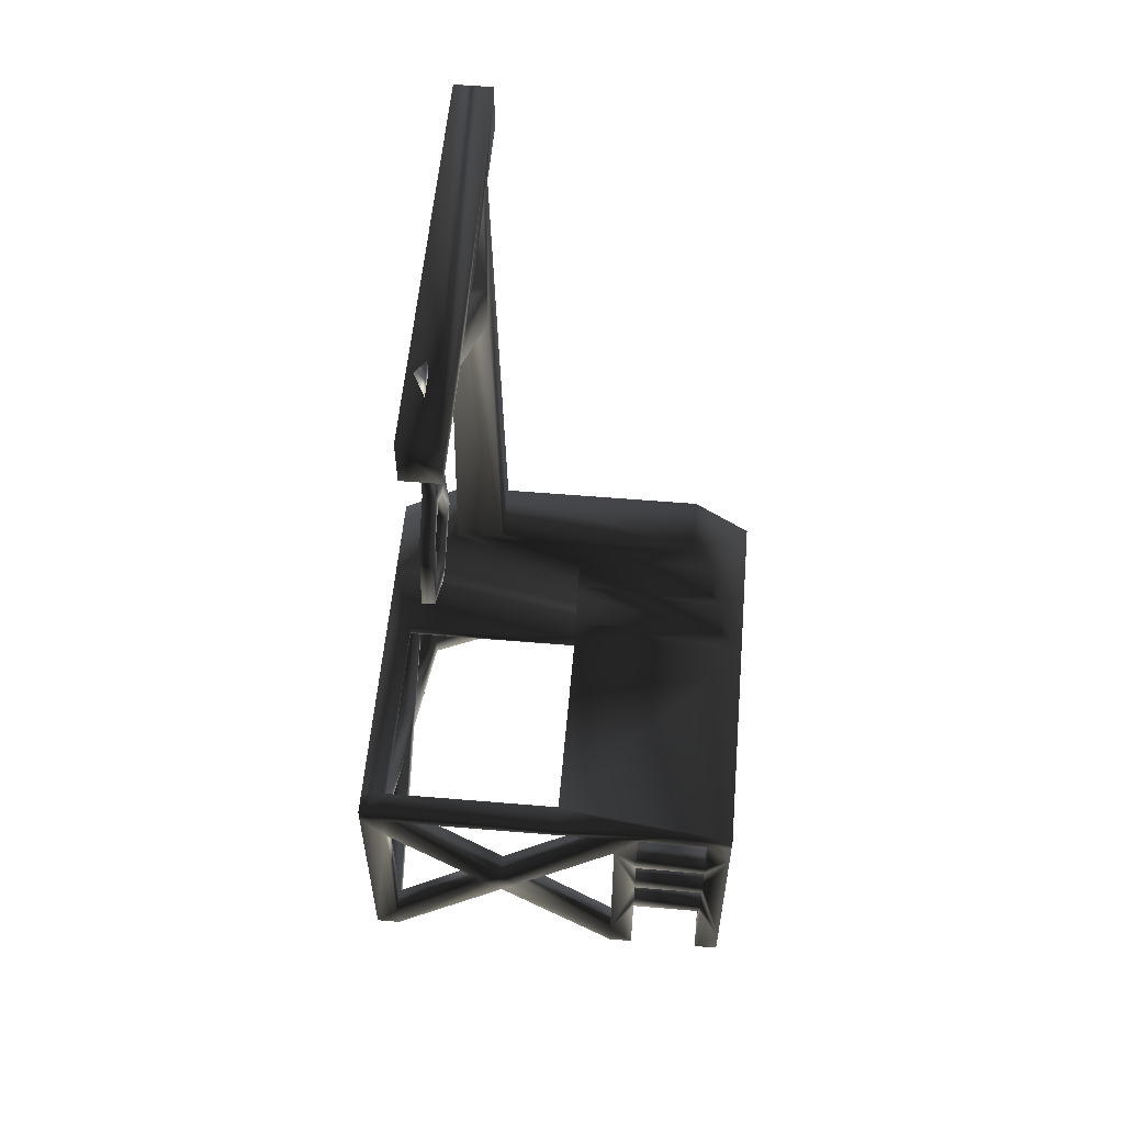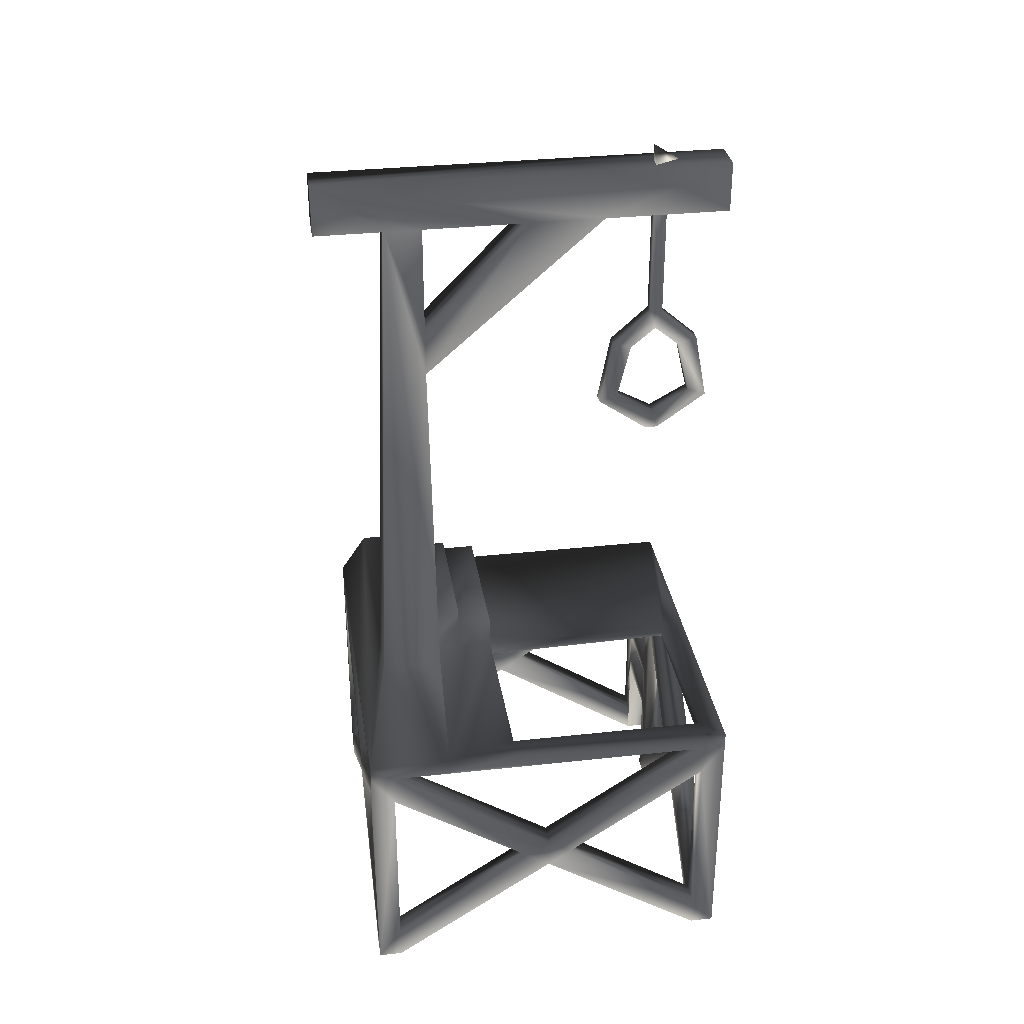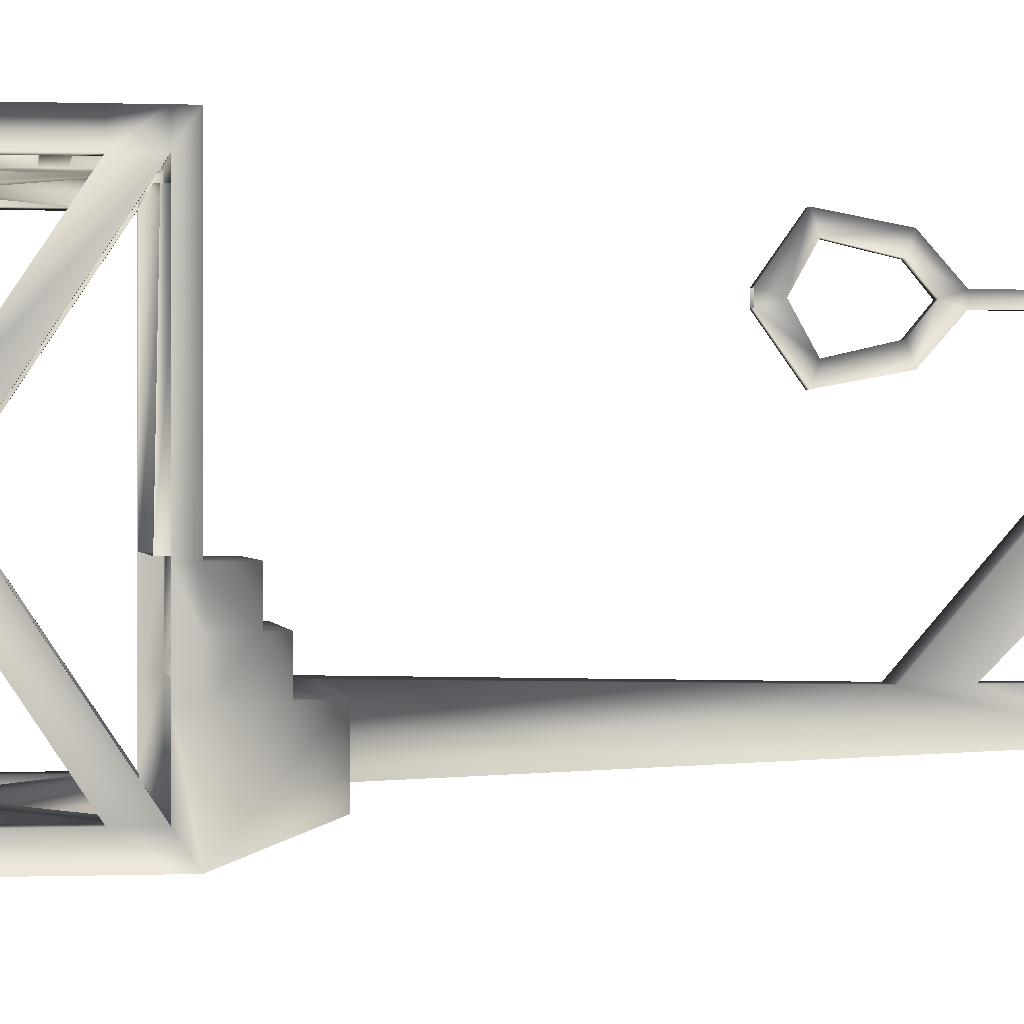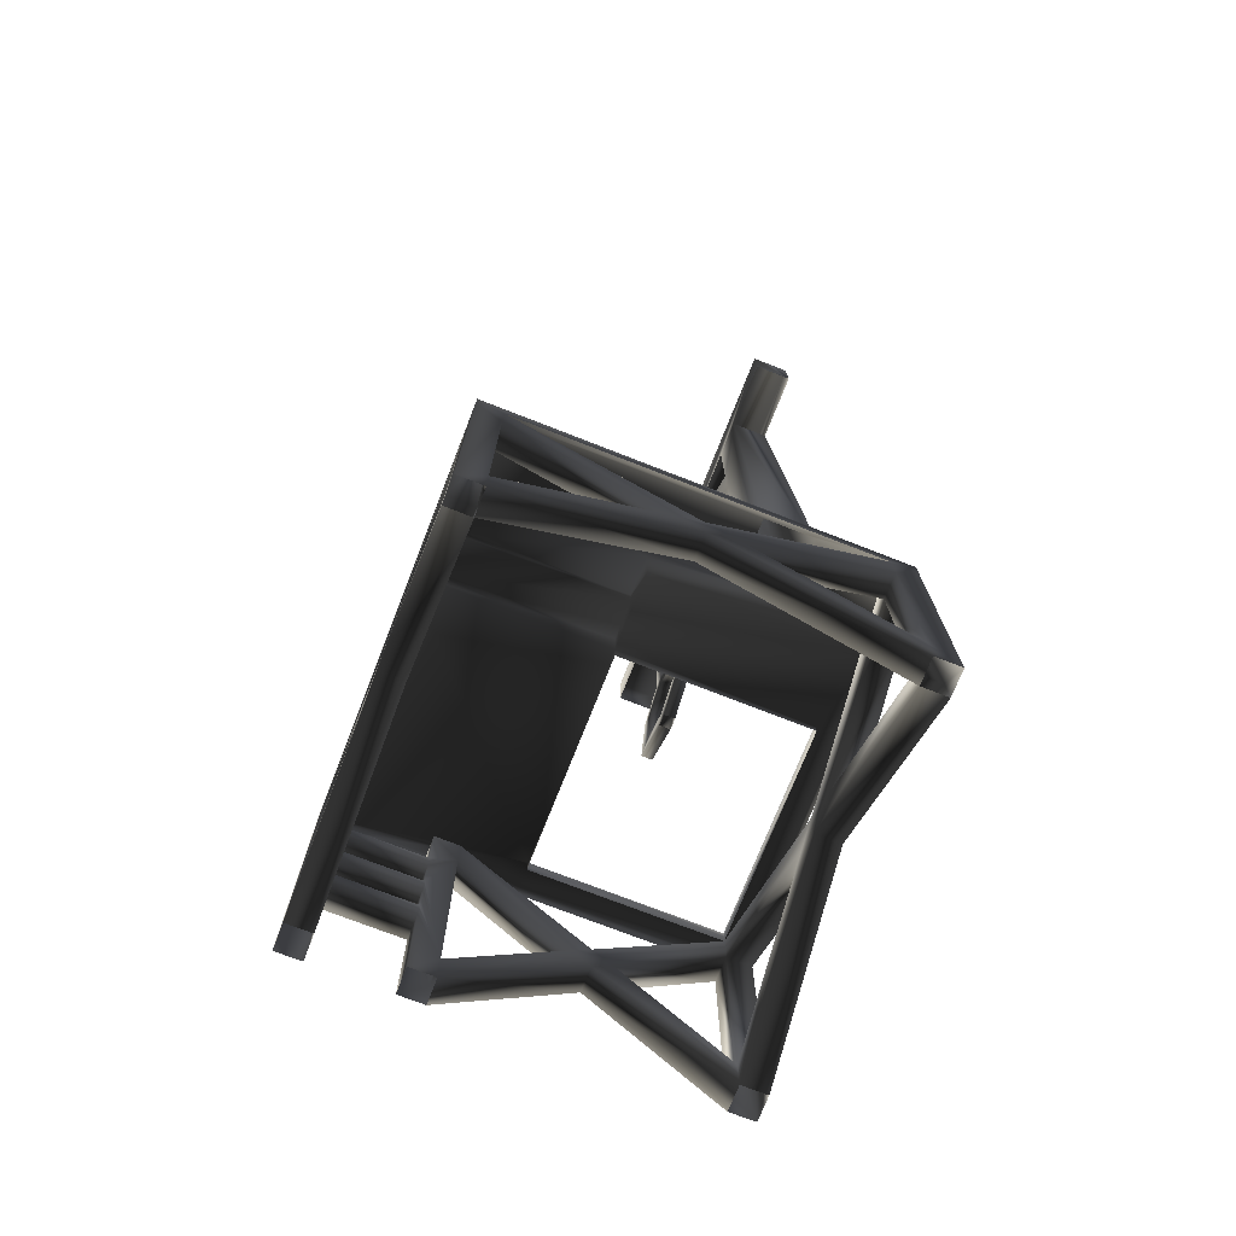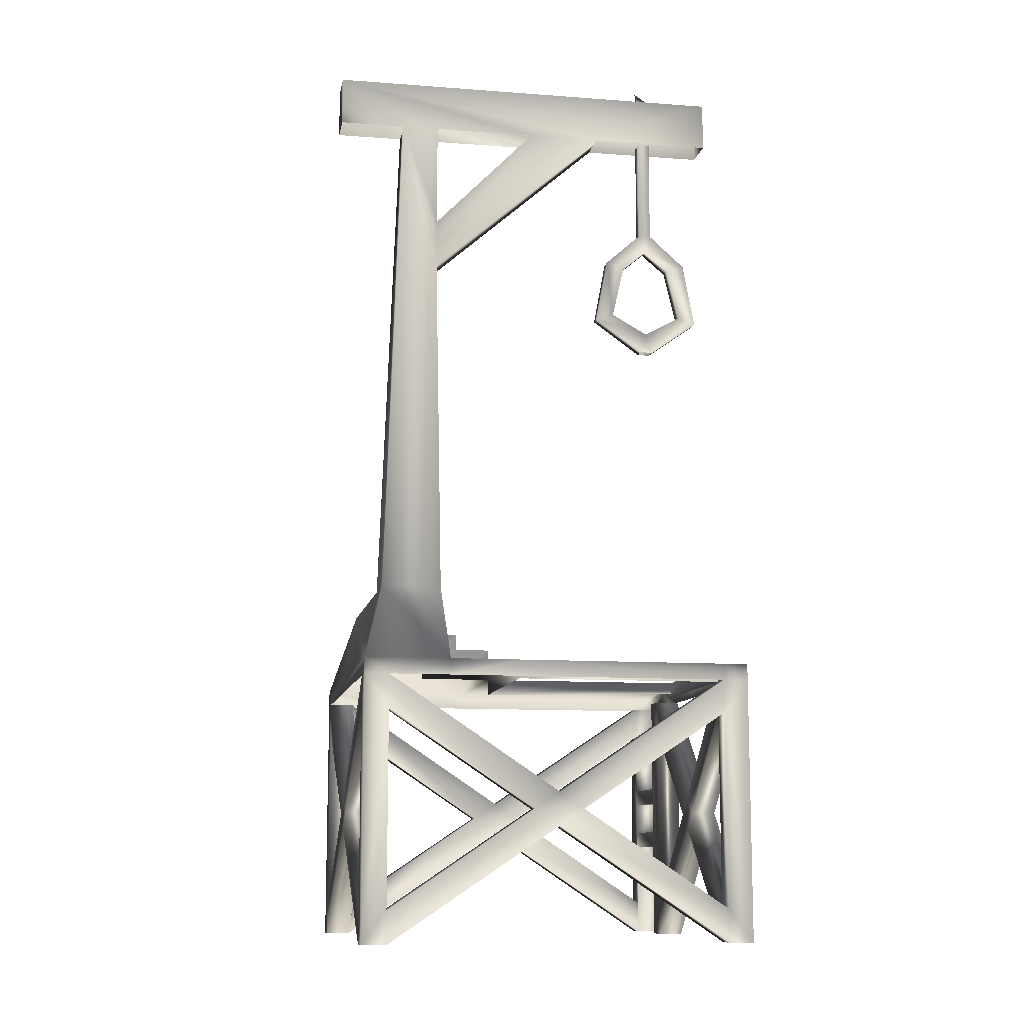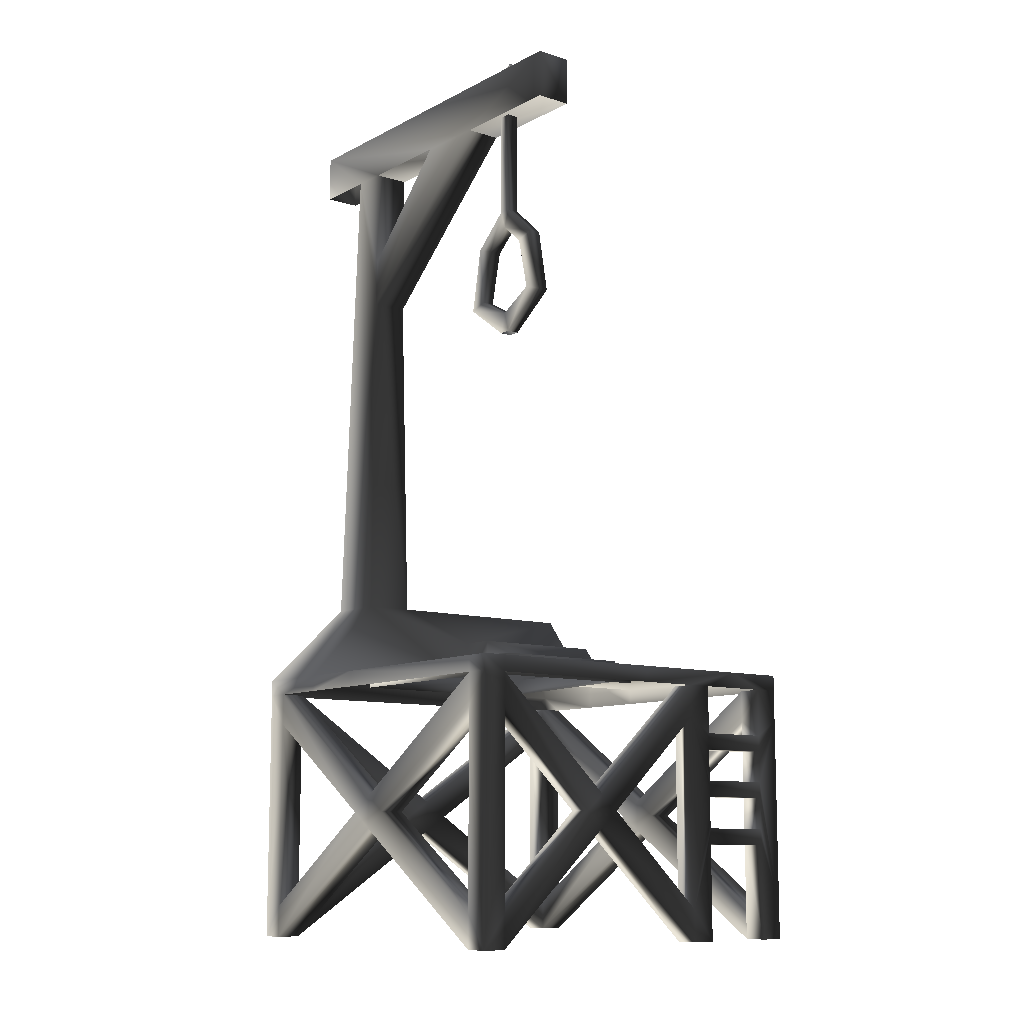
<metadata>
{"format":"obj","ext":"obj","renderer":"f3d","projection":"perspective","resolution":1024,"background":"white","views":[{"elev":56.6,"azim":5.0,"up":"+Y"},{"elev":32.4,"azim":-98.7,"up":"+Y"},{"elev":0.2,"azim":81.7,"up":"+Z"},{"elev":-73.6,"azim":158.6,"up":"+Y"},{"elev":-10.8,"azim":-100.5,"up":"+Y"},{"elev":-10.2,"azim":-38.0,"up":"+Y"}]}
</metadata>
<code>
o 1498
v 0 72 -84
v -12 64 -84
v 0 56 -84
v 12 64 -84
v 84 128 -84
v 0 72 -96
v -84 128 -96
v -84 128 -84
v -84 112 -84
v -12 64 -96
v -84 16 -96
v -84 16 -84
v -84 0 -84
v -84 0 -96
v 0 56 -96
v 84 0 -96
v 84 0 -84
v 84 16 -84
v 12 64 -96
v 84 112 -96
v 84 112 -84
v 84 64 -12
v 84 72 0
v 96 128 -84
v 96 72 0
v 96 64 -12
v 96 112 -84
v 96 128 -96
v 96 136 -96
v 96 128 -54
v 96 136 -54
v 96 128 -18
v 96 136 -36
v 96 136 -18
v 96 128 84
v 96 136 96
v 96 128 96
v 96 112 84
v 96 64 12
v 84 128 84
v 84 64 12
v 84 112 84
v 84 128 96
v 84 104 96
v 96 112 96
v 66 136 96
v 48 128 96
v 36 128 96
v 36 112 96
v 48 104 96
v 48 104 84
v 48 128 84
v 36 112 84
v 36 128 84
v -15 64 84
v -24 72 84
v -24 72 96
v -15 64 96
v 36 16 96
v 48 72 96
v 48 80 96
v 48 96 96
v 84 96 96
v 84 104 84
v 48 96 84
v 48 80 84
v 36 16 84
v -24 56 96
v 36 0 96
v 48 0 96
v 48 48 96
v 48 56 96
v 48 72 84
v 84 72 84
v 84 72 96
v 84 80 96
v 84 96 84
v -84 72 0
v -84 64 12
v -84 56 0
v -84 64 -12
v -96 72 0
v -96 128 84
v -84 128 84
v -84 112 84
v -96 64 12
v -96 16 84
v -84 16 84
v -84 0 84
v -96 0 84
v -96 56 0
v -96 0 -84
v -96 64 -12
v -96 112 -84
v -96 112 84
v -96 0 96
v -96 128 96
v -84 112 96
v -84 16 96
v -33 64 96
v -33 64 84
v -24 56 84
v -84 0 96
v -84 128 96
v -96 136 96
v -96 136 84
v -96 136 -18
v -96 128 -18
v -96 128 -54
v -96 136 -54
v -96 128 -84
v -96 136 -96
v -96 128 -96
v -96 16 -84
v -96 0 -96
v -84 112 -96
v 84 16 -96
v 96 0 -96
v 96 16 -84
v 96 0 -84
v 96 56 0
v 84 56 0
v 84 128 -96
v 66 176 -84
v 66 176 -54
v 78 160 -54
v 84 152 -36
v 84 152 -18
v 6 152 -18
v 6 136 -18
v 6 136 84
v 36 0 84
v 48 0 84
v 48 48 84
v 84 48 96
v 84 56 96
v 84 48 84
v 84 0 96
v 96 16 96
v 84 56 84
v 48 56 84
v 84 80 84
v 96 16 84
v 84 16 84
v 84 0 84
v 96 0 84
v 96 0 96
v 6 152 -36
v 6 136 -54
v 6 136 -36
v 6 160 -36
v 6 160 -54
v -60 176 -54
v 78 160 -36
v -36 176 -54
v -57 348 -57
v -57 424 -75
v -60 176 -84
v -36 176 -84
v -39 348 -57
v -39 424 30
v -57 424 30
v -57 424 -6
v -57 372 -57
v -57 424 -57
v -57 448 -108
v -57 424 -108
v -39 448 -108
v -39 424 -108
v -39 424 -75
v -39 424 -57
v -39 372 -57
v -84 136 -18
v -84 128 -18
v 6 128 -18
v 6 130 84
v -84 136 84
v 6 128 84
v -84 136 96
v 6 136 96
v 6 128 96
v -39 424 -6
v -39 424 90
v -39 448 90
v -57 448 90
v -57 424 90
v -54 448 54
v -48 448 66
v -48 456 54
v -48 448 54
v -48 424 60
v -48 372 60
v -48 372 54
v -48 424 54
v -54 372 54
v -54 424 54
v -54 372 60
v -54 424 60
v -48 353 69
v -48 363 57
v -48 356 78
v -48 327 75
v -54 327 75
v -54 353 69
v -54 363 57
v -48 353 45
v -48 356 36
v -54 356 78
v -54 324 84
v -48 324 84
v -54 353 45
v -54 356 36
v -54 327 39
v -48 327 39
v -48 317 57
v -48 307 54
v -48 324 30
v -54 324 30
v -54 317 57
v -54 307 54
v -54 307 60
v -48 307 60
f 1 2 3
f 1 3 4
f 1 4 5
f 1 5 6
f 1 6 7
f 1 7 8
f 1 8 2
f 2 8 9
f 2 9 10
f 2 10 11
f 2 11 12
f 2 12 13
f 2 13 3
f 3 13 14
f 3 14 15
f 3 15 16
f 3 16 17
f 3 17 18
f 3 18 4
f 4 18 19
f 4 19 20
f 4 20 21
f 4 21 5
f 5 21 22
f 5 22 23
f 5 23 24
f 24 23 25
f 24 25 26
f 24 26 27
f 24 27 28
f 24 28 29
f 24 29 30
f 30 29 31
f 30 31 32
f 32 31 33
f 32 33 34
f 32 34 35
f 35 34 36
f 35 36 37
f 35 37 38
f 35 38 39
f 35 39 25
f 35 25 40
f 40 25 23
f 40 23 41
f 40 41 42
f 40 42 43
f 43 42 44
f 43 44 45
f 43 45 37
f 43 37 46
f 43 46 47
f 47 46 48
f 47 48 49
f 47 49 50
f 47 50 51
f 47 51 52
f 52 51 53
f 52 53 54
f 54 53 55
f 54 55 56
f 54 56 48
f 48 56 57
f 48 57 58
f 48 58 49
f 49 58 53
f 49 53 59
f 49 59 60
f 49 60 61
f 49 61 62
f 49 62 50
f 50 62 63
f 50 63 44
f 50 44 51
f 51 44 64
f 51 64 65
f 51 65 53
f 53 65 66
f 53 66 67
f 53 67 59
f 59 67 55
f 59 55 58
f 59 58 68
f 59 68 69
f 59 69 70
f 59 70 71
f 59 71 72
f 59 72 60
f 60 72 73
f 60 73 74
f 60 74 75
f 60 75 61
f 61 75 76
f 61 76 66
f 61 66 65
f 61 65 62
f 62 65 77
f 62 77 63
f 63 77 76
f 63 76 45
f 63 45 44
f 78 79 80
f 78 80 81
f 78 81 8
f 78 8 82
f 78 82 83
f 78 83 84
f 78 84 79
f 79 84 85
f 79 85 86
f 79 86 87
f 79 87 88
f 79 88 89
f 79 89 80
f 80 89 90
f 80 90 91
f 80 91 92
f 80 92 13
f 80 13 12
f 80 12 81
f 81 12 93
f 81 93 94
f 81 94 9
f 81 9 8
f 95 87 96
f 95 96 97
f 95 97 83
f 95 83 86
f 95 86 85
f 95 85 87
f 87 85 88
f 88 85 98
f 88 98 99
f 88 99 100
f 88 100 101
f 88 101 102
f 88 102 89
f 89 102 68
f 89 68 103
f 103 68 100
f 103 100 99
f 103 99 96
f 96 99 98
f 96 98 97
f 97 98 104
f 97 104 105
f 97 105 106
f 97 106 83
f 83 106 107
f 83 107 108
f 108 107 109
f 109 107 110
f 109 110 111
f 111 110 112
f 111 112 113
f 111 113 94
f 111 94 93
f 111 93 82
f 111 82 8
f 87 90 96
f 90 87 91
f 91 87 86
f 91 86 82
f 91 82 93
f 91 93 92
f 92 93 114
f 92 114 115
f 115 114 94
f 115 94 113
f 115 113 116
f 115 116 11
f 115 11 14
f 14 11 15
f 15 11 10
f 15 10 6
f 15 6 19
f 15 19 16
f 16 19 117
f 16 117 118
f 118 117 20
f 118 20 28
f 118 28 27
f 118 27 119
f 118 119 120
f 120 119 121
f 120 121 17
f 17 121 122
f 17 122 22
f 17 22 18
f 18 22 119
f 18 119 21
f 18 21 20
f 18 20 117
f 18 117 19
f 83 82 86
f 94 114 12
f 94 12 9
f 9 12 11
f 9 11 116
f 9 116 10
f 10 116 7
f 10 7 6
f 12 114 93
f 6 5 123
f 6 123 19
f 19 123 20
f 20 123 28
f 28 123 29
f 29 123 112
f 29 112 124
f 29 124 125
f 29 125 126
f 29 126 31
f 31 126 127
f 31 127 33
f 33 127 34
f 34 127 128
f 34 128 129
f 34 129 130
f 34 130 131
f 34 131 36
f 36 131 46
f 36 46 37
f 7 116 113
f 7 113 112
f 7 112 123
f 56 55 102
f 56 102 101
f 56 101 84
f 56 84 57
f 57 84 104
f 57 104 100
f 57 100 68
f 57 68 58
f 132 102 55
f 132 55 67
f 132 67 133
f 133 67 134
f 133 134 71
f 133 71 70
f 84 101 85
f 85 101 98
f 98 101 100
f 98 100 104
f 135 136 72
f 135 72 71
f 135 71 137
f 135 137 138
f 135 138 139
f 135 139 136
f 136 139 75
f 136 75 140
f 136 140 141
f 136 141 72
f 72 141 73
f 73 141 67
f 73 67 66
f 73 66 142
f 73 142 74
f 74 142 38
f 74 38 143
f 74 143 140
f 74 140 75
f 137 71 134
f 137 134 140
f 137 140 143
f 137 143 144
f 144 143 39
f 144 39 41
f 144 41 122
f 144 122 145
f 145 122 121
f 145 121 146
f 146 121 39
f 146 39 143
f 146 143 147
f 147 143 139
f 147 139 138
f 140 134 141
f 141 134 67
f 76 142 66
f 142 76 77
f 142 77 38
f 38 77 64
f 38 64 42
f 38 42 41
f 38 41 39
f 64 77 65
f 58 55 53
f 76 75 139
f 76 139 45
f 45 139 38
f 45 38 37
f 26 22 21
f 26 21 27
f 27 21 119
f 22 26 119
f 119 26 121
f 121 26 25
f 121 25 39
f 23 22 122
f 23 122 41
f 38 139 143
f 137 145 138
f 44 42 64
f 132 69 68
f 132 68 102
f 148 149 150
f 148 150 129
f 148 129 128
f 148 128 127
f 148 127 151
f 148 151 149
f 149 151 152
f 149 152 153
f 149 153 110
f 149 110 150
f 150 110 130
f 150 130 129
f 126 154 127
f 127 154 151
f 151 154 152
f 152 154 126
f 152 126 125
f 152 125 155
f 152 155 153
f 153 155 156
f 153 156 157
f 153 157 158
f 153 158 110
f 110 158 112
f 112 158 159
f 112 159 124
f 124 159 125
f 125 159 155
f 155 159 160
f 155 160 156
f 156 160 161
f 156 161 162
f 156 162 163
f 156 163 164
f 156 164 157
f 157 164 165
f 157 165 166
f 157 166 167
f 167 166 168
f 167 168 169
f 169 168 170
f 170 168 171
f 170 171 172
f 170 172 160
f 170 160 159
f 170 159 158
f 170 158 157
f 130 110 173
f 130 173 174
f 130 174 175
f 130 175 131
f 131 175 176
f 173 110 107
f 173 107 106
f 173 106 177
f 173 177 174
f 174 177 84
f 84 177 131
f 84 131 178
f 105 104 179
f 105 179 177
f 105 177 106
f 177 179 180
f 177 180 131
f 131 180 46
f 46 180 181
f 46 181 48
f 179 104 181
f 179 181 180
f 161 160 172
f 161 172 182
f 161 182 168
f 161 168 183
f 183 168 184
f 183 184 185
f 183 185 186
f 186 185 162
f 162 185 166
f 162 166 163
f 163 166 165
f 182 172 164
f 182 164 163
f 182 171 168
f 184 168 166
f 184 166 185
f 164 172 171
f 164 171 165
f 187 188 189
f 187 189 190
f 187 190 188
f 188 190 189
f 191 192 193
f 191 193 194
f 194 193 195
f 194 195 196
f 196 195 197
f 196 197 198
f 198 197 192
f 198 192 191
f 199 200 192
f 199 192 201
f 199 201 202
f 199 202 203
f 199 203 204
f 199 204 200
f 200 204 205
f 200 205 206
f 200 206 207
f 200 207 193
f 200 193 192
f 208 197 205
f 208 205 204
f 208 204 209
f 208 209 210
f 208 210 201
f 208 201 197
f 197 201 192
f 211 205 195
f 211 195 212
f 211 212 213
f 211 213 214
f 211 214 206
f 211 206 205
f 193 207 212
f 193 212 195
f 214 215 216
f 214 216 217
f 214 217 206
f 206 217 207
f 207 217 218
f 207 218 212
f 212 218 213
f 213 218 219
f 213 219 215
f 213 215 214
f 218 220 219
f 219 220 221
f 219 221 203
f 219 203 202
f 219 202 215
f 215 202 210
f 215 210 222
f 215 222 216
f 220 218 217
f 220 217 216
f 203 221 209
f 203 209 204
f 222 210 209
f 222 209 221
f 201 210 202
f 205 197 195

</code>
